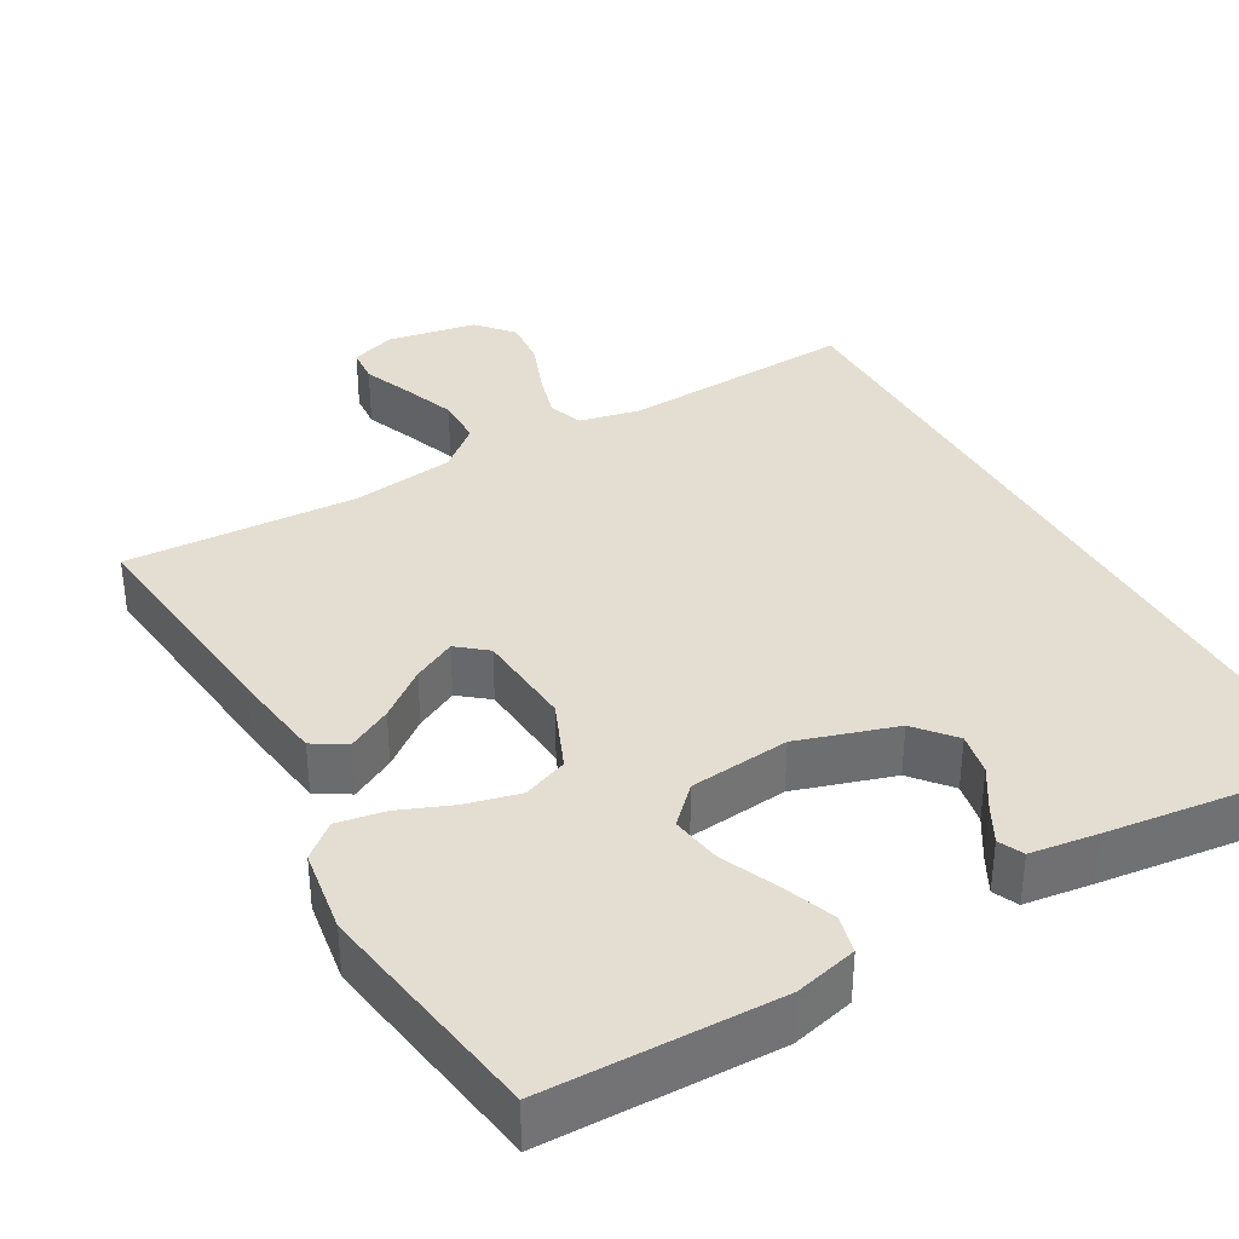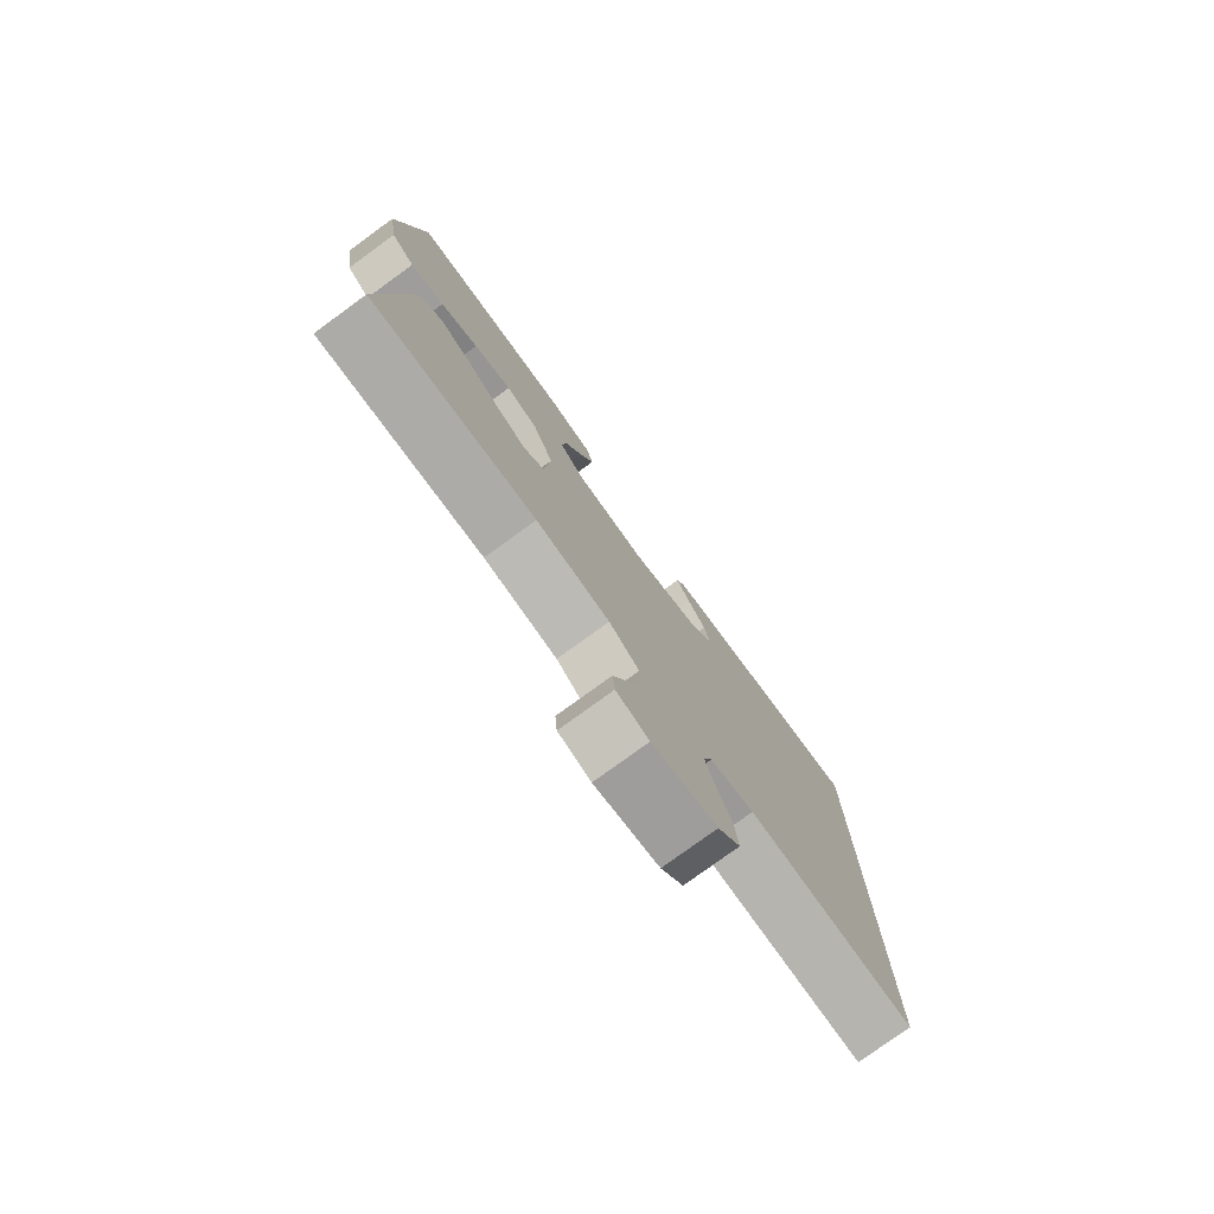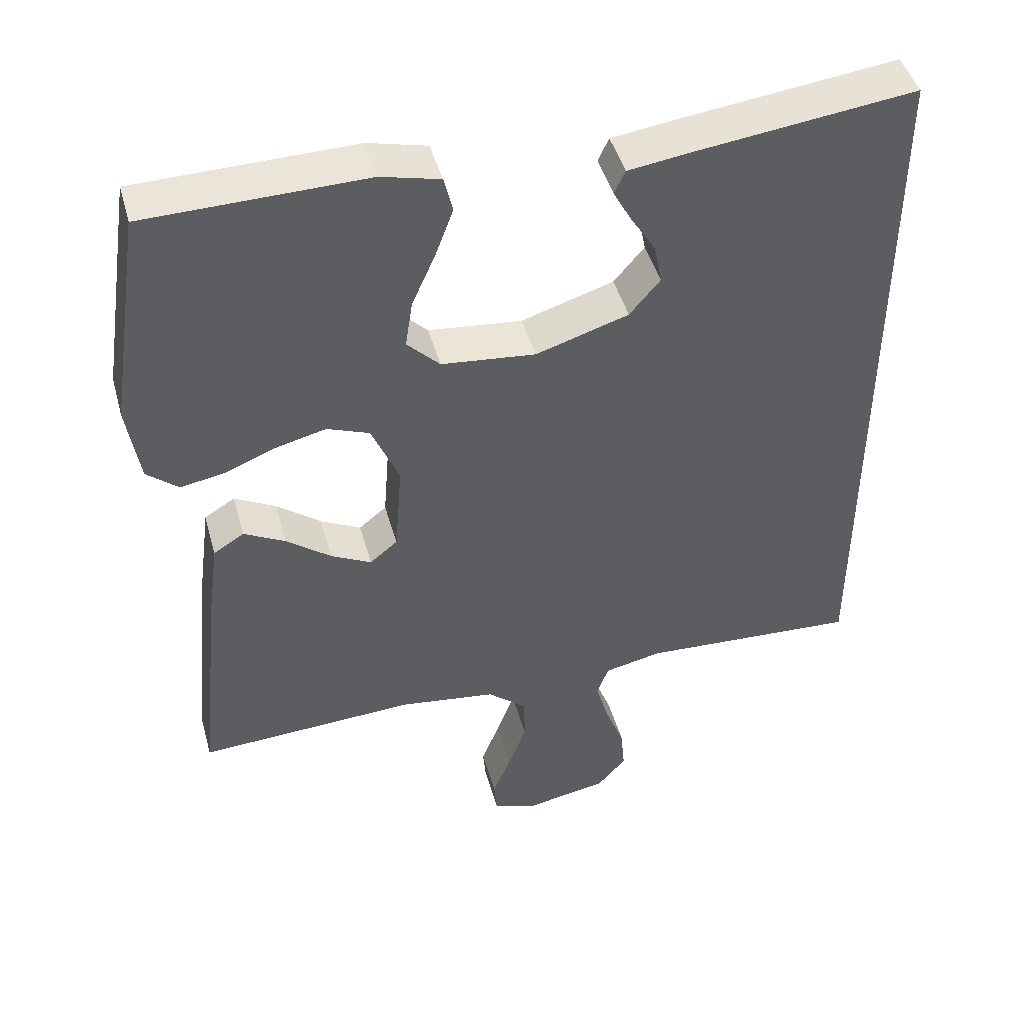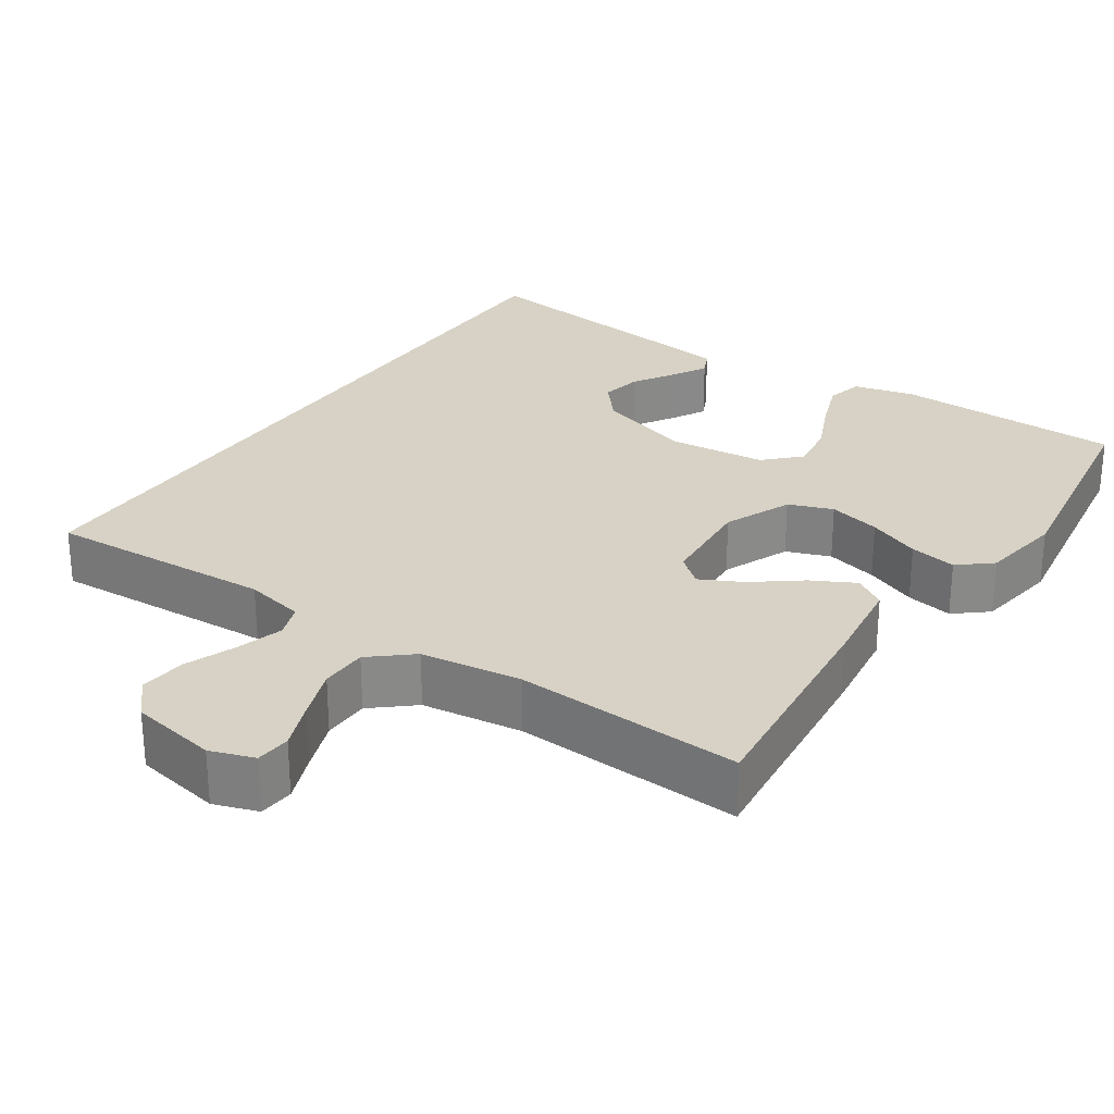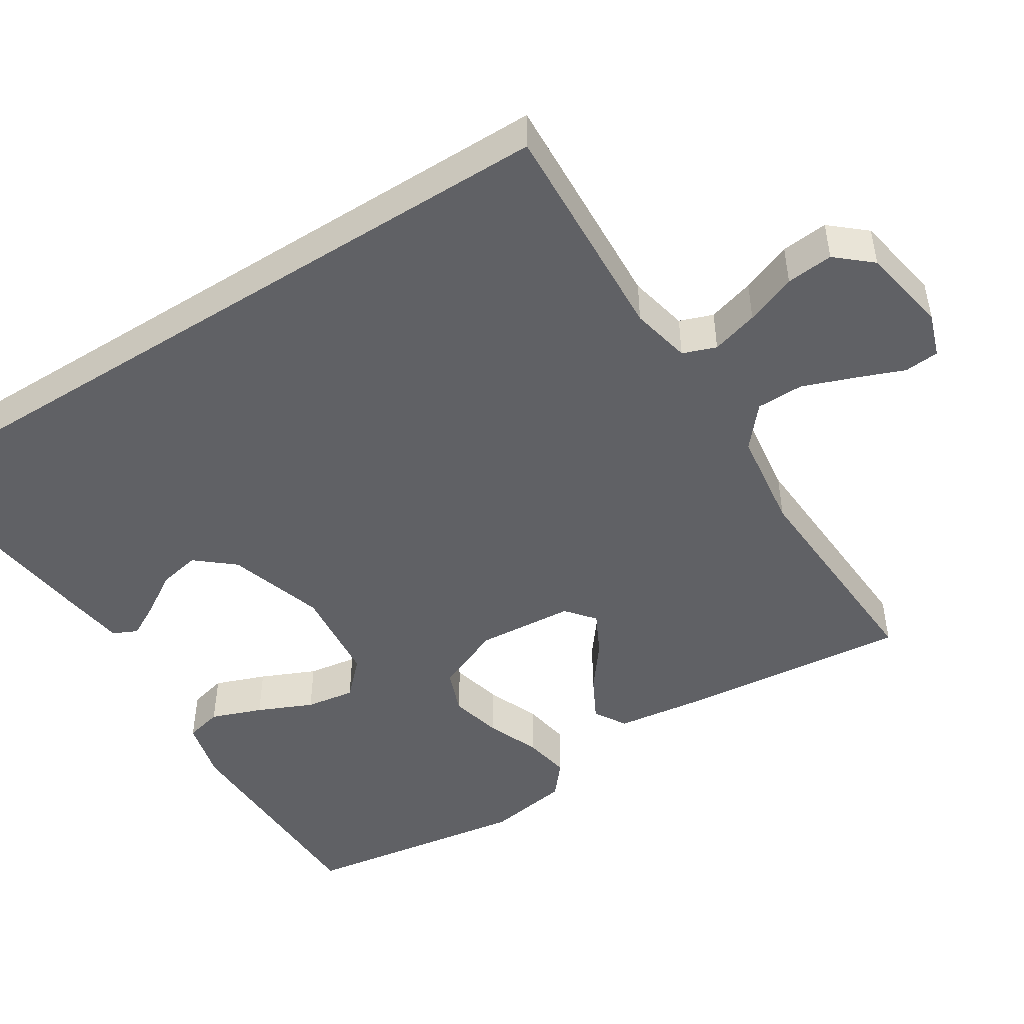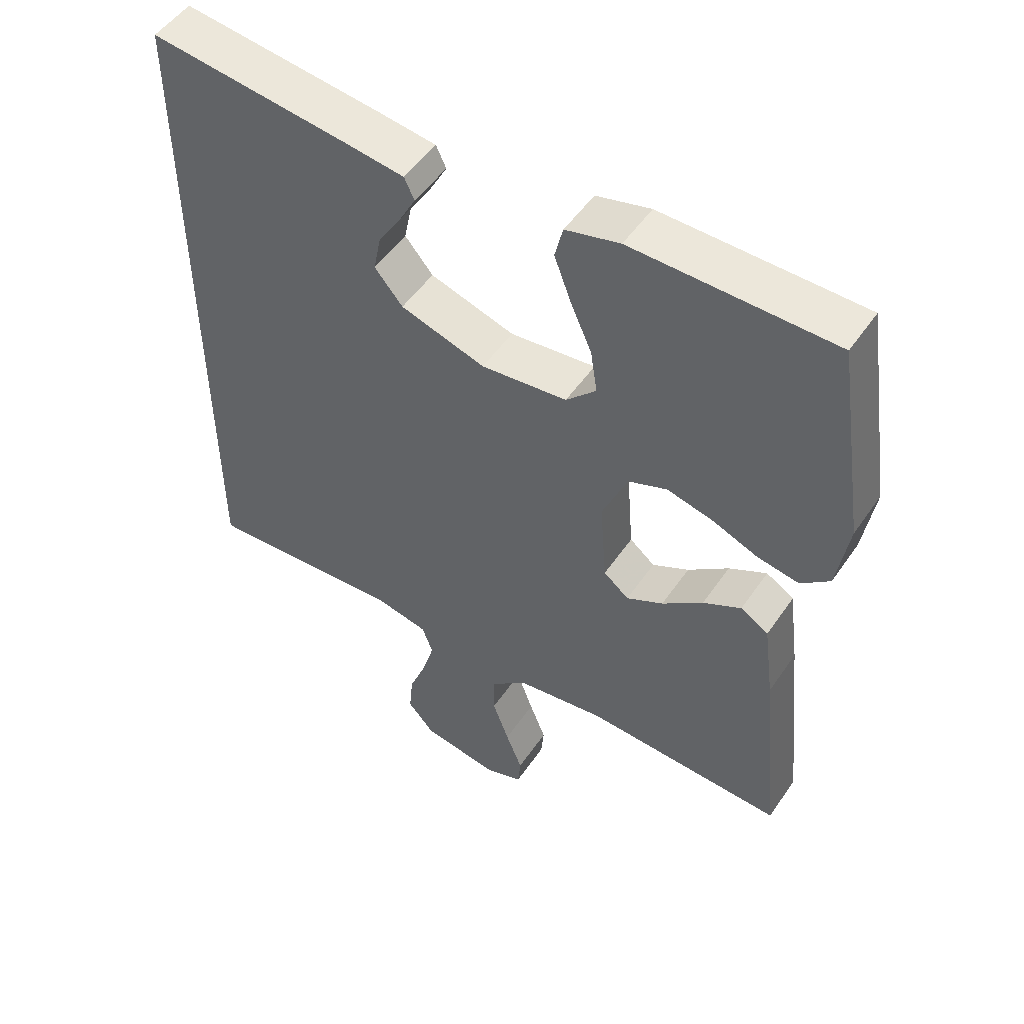
<metadata>
{"format":"obj","ext":"obj","renderer":"f3d","projection":"perspective","resolution":1024,"background":"white","views":[{"elev":36.2,"azim":-29.7,"up":"+Y"},{"elev":-78.4,"azim":-54.0,"up":"+Z"},{"elev":45.6,"azim":-15.3,"up":"+Z"},{"elev":27.4,"azim":-145.9,"up":"+Y"},{"elev":-47.9,"azim":122.4,"up":"+Y"},{"elev":51.1,"azim":-146.7,"up":"+Z"}]}
</metadata>
<code>
v -0.5 0.07 -0.5
v -0.469 0.07 -0.2
v -0.453 0.07 -0.08
v -0.411 0.07 -0.054
v -0.354 0.07 -0.084
v -0.293 0.07 -0.131
v -0.238 0.07 -0.159
v -0.2 0.07 -0.128
v -0.19 0.07 0
v -0.228 0.07 0.089
v -0.286 0.07 0.111
v -0.355 0.07 0.094
v -0.424 0.07 0.066
v -0.486 0.07 0.055
v -0.529 0.07 0.091
v -0.546 0.07 0.2
v -0.5 0.07 0.5
v -0.2 0.07 0.506
v -0.119 0.07 0.486
v -0.107 0.07 0.437
v -0.132 0.07 0.37
v -0.164 0.07 0.298
v -0.174 0.07 0.233
v -0.129 0.07 0.188
v 0 0.07 0.175
v 0.127 0.07 0.215
v 0.169 0.07 0.265
v 0.158 0.07 0.32
v 0.124 0.07 0.374
v 0.099 0.07 0.42
v 0.114 0.07 0.452
v 0.2 0.07 0.464
v 0.5 0.07 0.501
v 0.5 0.07 -0.504
v 0.2 0.07 -0.488
v 0.121 0.07 -0.505
v 0.105 0.07 -0.549
v 0.123 0.07 -0.611
v 0.149 0.07 -0.678
v 0.155 0.07 -0.74
v 0.115 0.07 -0.786
v 0 0.07 -0.807
v -0.058 0.07 -0.787
v -0.062 0.07 -0.741
v -0.037 0.07 -0.678
v -0.012 0.07 -0.61
v -0.013 0.07 -0.548
v -0.067 0.07 -0.502
v -0.2 0.07 -0.484
v -0.5 0 -0.5
v -0.469 0 -0.2
v -0.453 0 -0.08
v -0.411 0 -0.054
v -0.354 0 -0.084
v -0.293 0 -0.131
v -0.238 0 -0.159
v -0.2 0 -0.128
v -0.19 0 0
v -0.228 0 0.089
v -0.286 0 0.111
v -0.355 0 0.094
v -0.424 0 0.066
v -0.486 0 0.055
v -0.529 0 0.091
v -0.546 0 0.2
v -0.5 0 0.5
v -0.2 0 0.506
v -0.119 0 0.486
v -0.107 0 0.437
v -0.132 0 0.37
v -0.164 0 0.298
v -0.174 0 0.233
v -0.129 0 0.188
v 0 0 0.175
v 0.127 0 0.215
v 0.169 0 0.265
v 0.158 0 0.32
v 0.124 0 0.374
v 0.099 0 0.42
v 0.114 0 0.452
v 0.2 0 0.464
v 0.5 0 0.501
v 0.5 0 -0.504
v 0.2 0 -0.488
v 0.121 0 -0.505
v 0.105 0 -0.549
v 0.123 0 -0.611
v 0.149 0 -0.678
v 0.155 0 -0.74
v 0.115 0 -0.786
v 0 0 -0.807
v -0.058 0 -0.787
v -0.062 0 -0.741
v -0.037 0 -0.678
v -0.012 0 -0.61
v -0.013 0 -0.548
v -0.067 0 -0.502
v -0.2 0 -0.484
f 42 43 44 45
f 42 45 46
f 41 42 46 47
f 38 39 40 41
f 37 38 41 47
f 32 33 34 35
f 32 35 36
f 28 29 30 31
f 28 31 32
f 27 28 32
f 19 20 21 22
f 17 18 19 22
f 17 22 23
f 16 17 23 24
f 12 13 14 15
f 11 12 15 16
f 3 4 5 6
f 3 6 7
f 49 1 2 3
f 48 49 3 7
f 27 32 36 37
f 26 27 37 47
f 25 26 47 48
f 11 16 24 25
f 10 11 25
f 9 10 25
f 8 9 25 48
f 7 8 48
f 94 93 92 91
f 95 94 91
f 96 95 91 90
f 90 89 88 87
f 96 90 87 86
f 84 83 82 81
f 85 84 81
f 80 79 78 77
f 81 80 77
f 81 77 76
f 71 70 69 68
f 71 68 67 66
f 72 71 66
f 73 72 66 65
f 64 63 62 61
f 65 64 61 60
f 55 54 53 52
f 56 55 52
f 52 51 50 98
f 56 52 98 97
f 86 85 81 76
f 96 86 76 75
f 97 96 75 74
f 74 73 65 60
f 74 60 59
f 74 59 58
f 97 74 58 57
f 97 57 56
f 1 50 51 2
f 2 51 52 3
f 3 52 53 4
f 4 53 54 5
f 5 54 55 6
f 6 55 56 7
f 7 56 57 8
f 8 57 58 9
f 9 58 59 10
f 10 59 60 11
f 11 60 61 12
f 12 61 62 13
f 13 62 63 14
f 14 63 64 15
f 15 64 65 16
f 16 65 66 17
f 17 66 67 18
f 18 67 68 19
f 19 68 69 20
f 20 69 70 21
f 21 70 71 22
f 22 71 72 23
f 23 72 73 24
f 24 73 74 25
f 25 74 75 26
f 26 75 76 27
f 27 76 77 28
f 28 77 78 29
f 29 78 79 30
f 30 79 80 31
f 31 80 81 32
f 32 81 82 33
f 33 82 83 34
f 34 83 84 35
f 35 84 85 36
f 36 85 86 37
f 37 86 87 38
f 38 87 88 39
f 39 88 89 40
f 40 89 90 41
f 41 90 91 42
f 42 91 92 43
f 43 92 93 44
f 44 93 94 45
f 45 94 95 46
f 46 95 96 47
f 47 96 97 48
f 48 97 98 49
f 49 98 50 1

</code>
